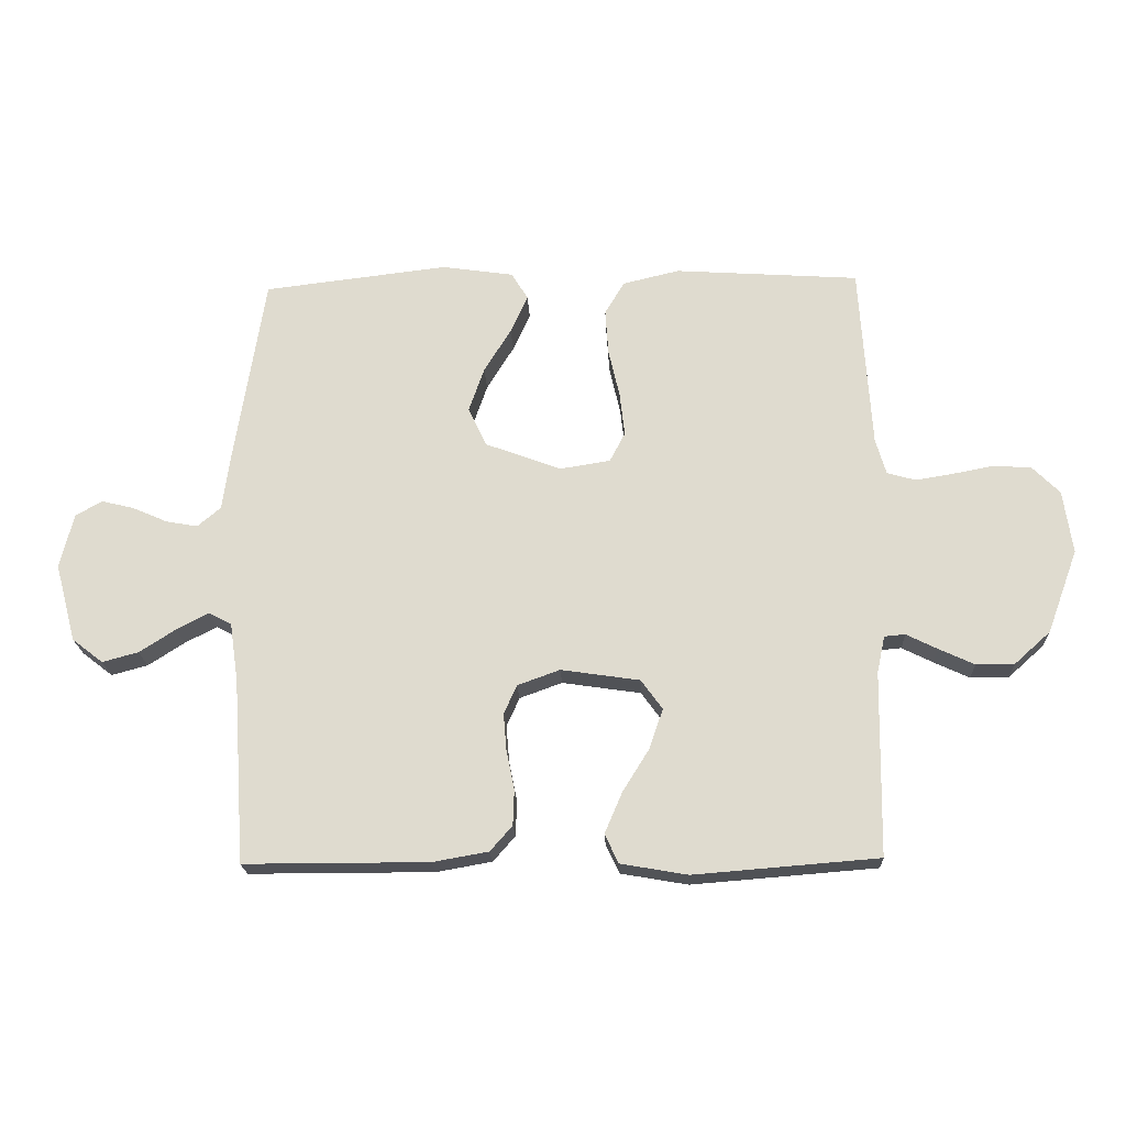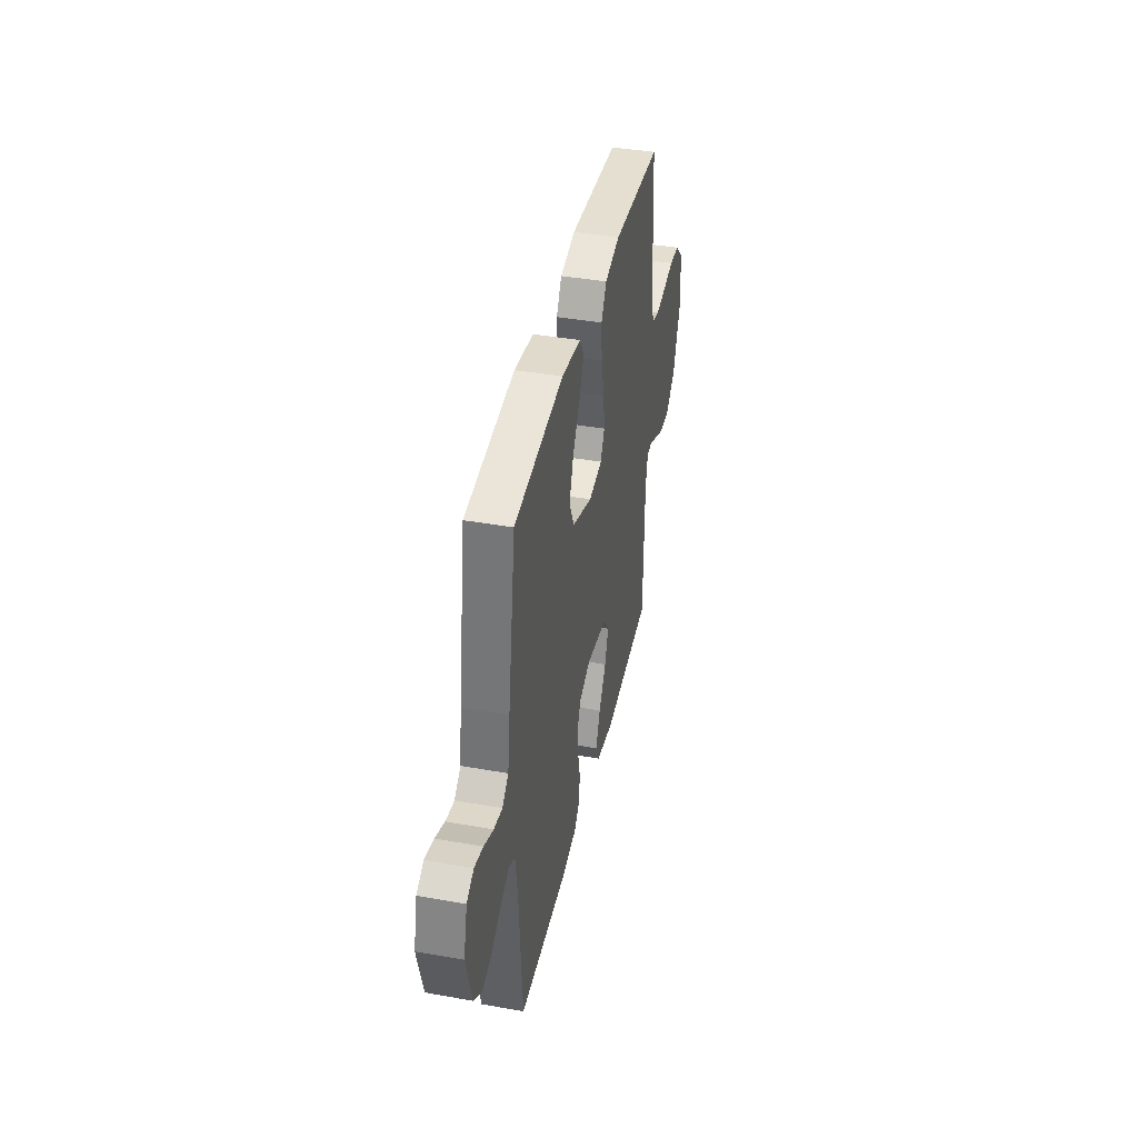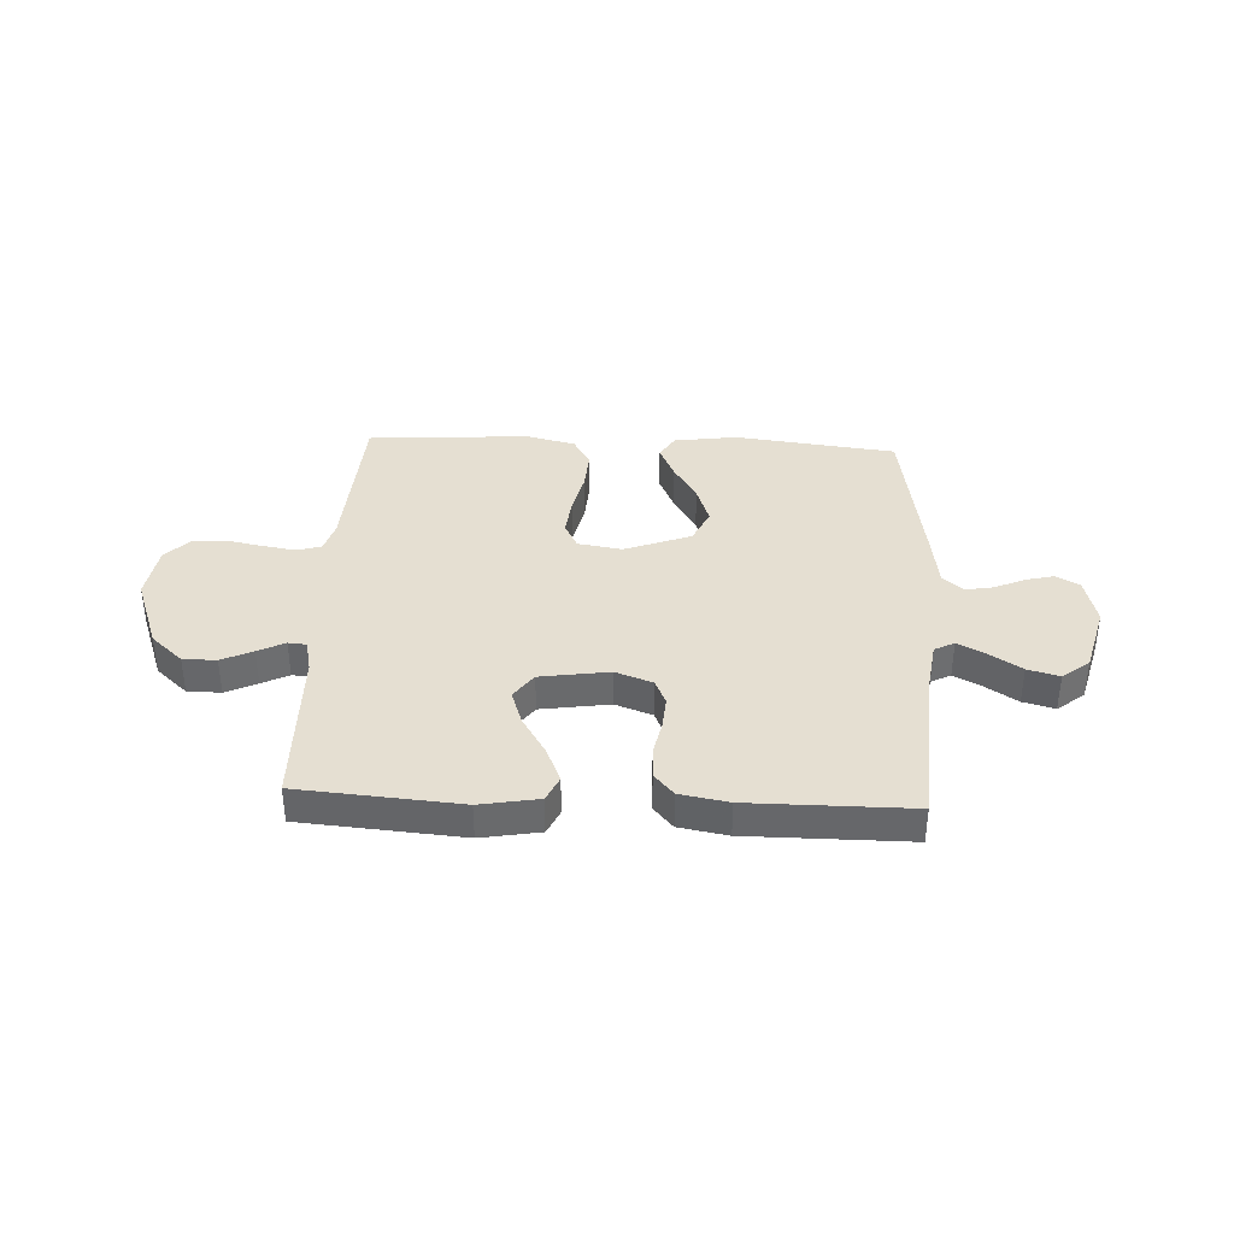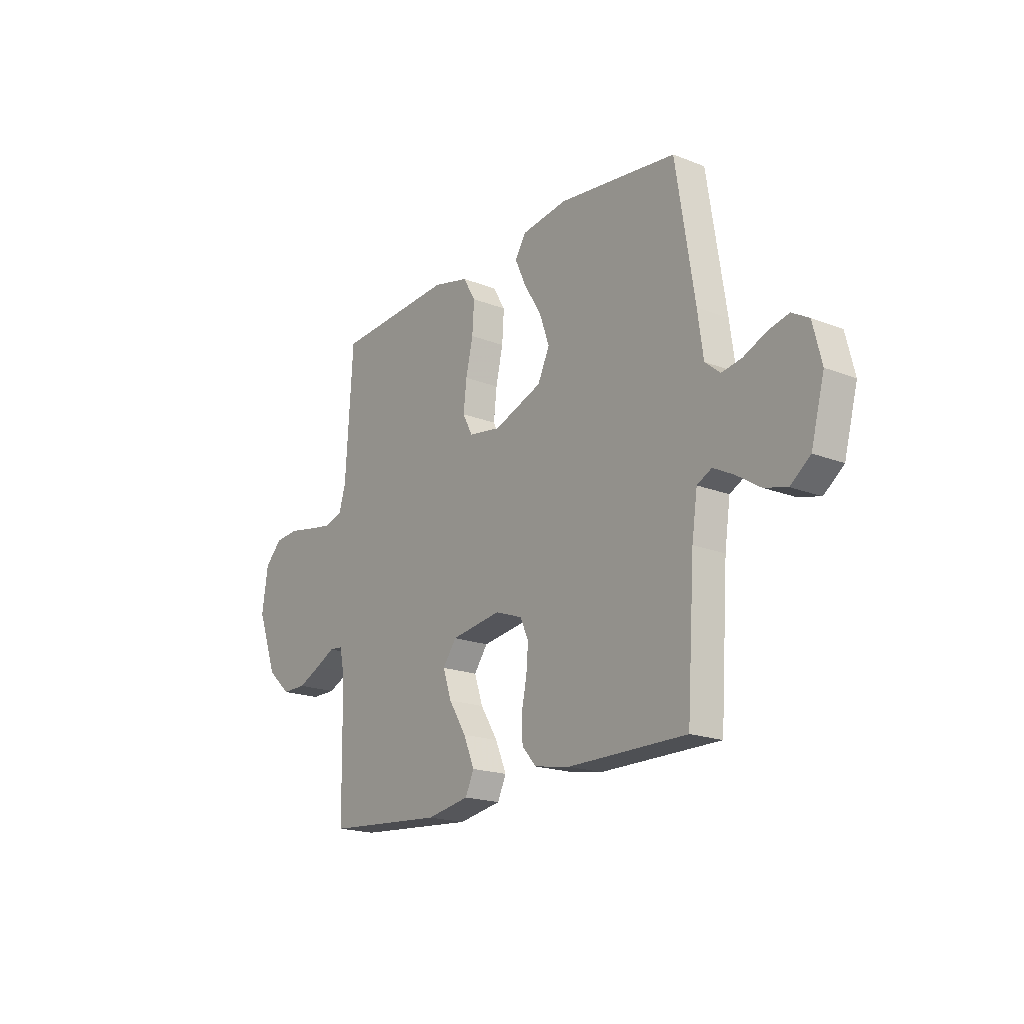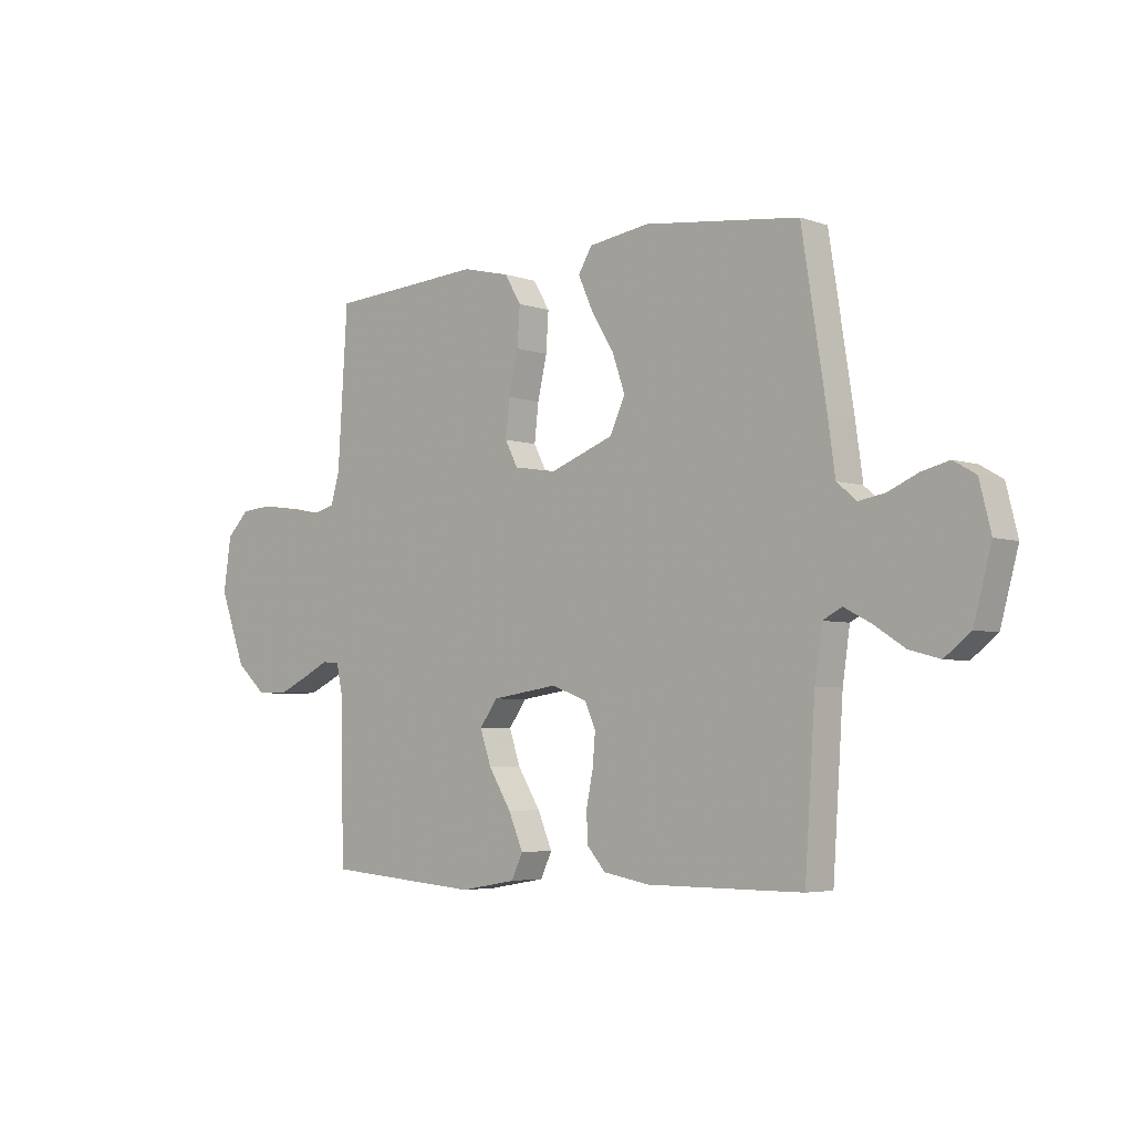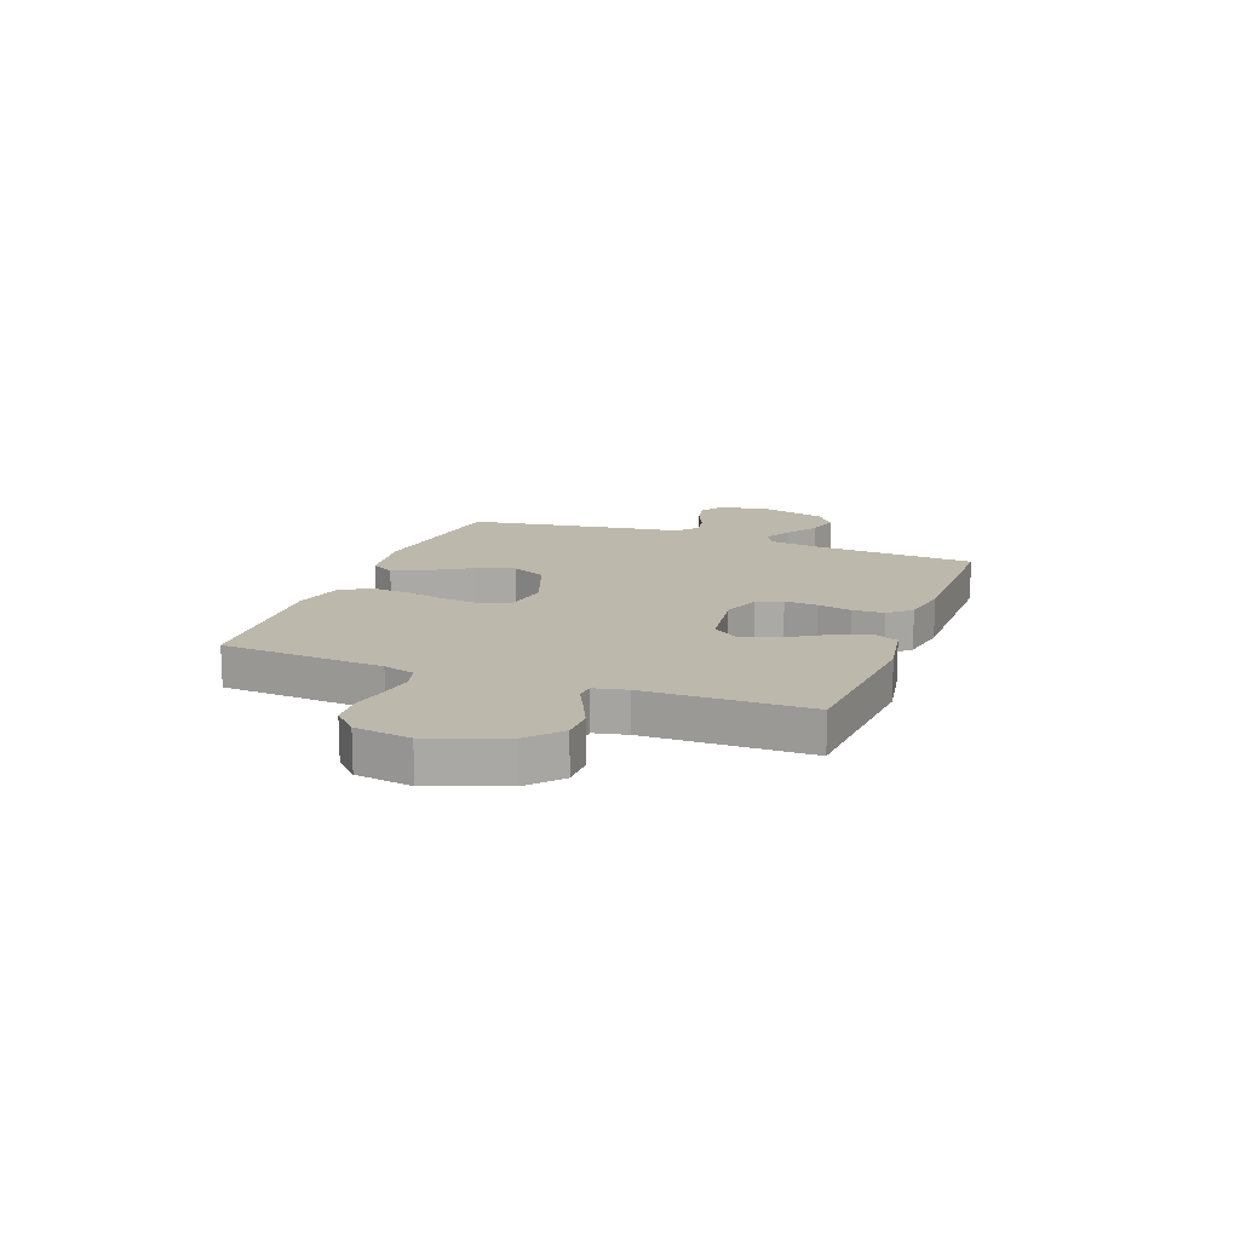
<metadata>
{"format":"obj","ext":"obj","renderer":"f3d","projection":"perspective","resolution":1024,"background":"white","views":[{"elev":-20.3,"azim":2.4,"up":"+Z"},{"elev":40.2,"azim":-77.7,"up":"+Z"},{"elev":37.5,"azim":-177.3,"up":"+Y"},{"elev":-18.9,"azim":-126.7,"up":"+Z"},{"elev":-4.5,"azim":-137.7,"up":"+Z"},{"elev":14.7,"azim":110.6,"up":"+Y"}]}
</metadata>
<code>
v -0.5 0.07 -0.5
v -0.52 0.07 -0.2
v -0.534 0.07 -0.104
v -0.571 0.07 -0.085
v -0.623 0.07 -0.112
v -0.682 0.07 -0.15
v -0.741 0.07 -0.166
v -0.791 0.07 -0.127
v -0.825 0.07 0
v -0.803 0.07 0.089
v -0.76 0.07 0.114
v -0.707 0.07 0.101
v -0.65 0.07 0.076
v -0.599 0.07 0.067
v -0.561 0.07 0.099
v -0.547 0.07 0.2
v -0.5 0.07 0.5
v -0.2 0.07 0.536
v -0.083 0.07 0.519
v -0.056 0.07 0.475
v -0.084 0.07 0.413
v -0.128 0.07 0.341
v -0.153 0.07 0.269
v -0.123 0.07 0.205
v 0 0.07 0.159
v 0.082 0.07 0.172
v 0.107 0.07 0.22
v 0.099 0.07 0.291
v 0.081 0.07 0.37
v 0.076 0.07 0.444
v 0.108 0.07 0.498
v 0.2 0.07 0.52
v 0.5 0.07 0.5
v 0.519 0.07 0.2
v 0.536 0.07 0.142
v 0.582 0.07 0.129
v 0.644 0.07 0.139
v 0.711 0.07 0.152
v 0.772 0.07 0.147
v 0.816 0.07 0.103
v 0.831 0.07 0
v 0.781 0.07 -0.136
v 0.722 0.07 -0.189
v 0.66 0.07 -0.189
v 0.602 0.07 -0.162
v 0.552 0.07 -0.137
v 0.518 0.07 -0.14
v 0.505 0.07 -0.2
v 0.5 0.07 -0.5
v 0.2 0.07 -0.524
v 0.091 0.07 -0.505
v 0.069 0.07 -0.458
v 0.097 0.07 -0.392
v 0.141 0.07 -0.321
v 0.163 0.07 -0.256
v 0.128 0.07 -0.208
v 0 0.07 -0.189
v -0.069 0.07 -0.214
v -0.09 0.07 -0.261
v -0.085 0.07 -0.322
v -0.072 0.07 -0.385
v -0.074 0.07 -0.443
v -0.11 0.07 -0.484
v -0.2 0.07 -0.5
v -0.5 0 -0.5
v -0.52 0 -0.2
v -0.534 0 -0.104
v -0.571 0 -0.085
v -0.623 0 -0.112
v -0.682 0 -0.15
v -0.741 0 -0.166
v -0.791 0 -0.127
v -0.825 0 0
v -0.803 0 0.089
v -0.76 0 0.114
v -0.707 0 0.101
v -0.65 0 0.076
v -0.599 0 0.067
v -0.561 0 0.099
v -0.547 0 0.2
v -0.5 0 0.5
v -0.2 0 0.536
v -0.083 0 0.519
v -0.056 0 0.475
v -0.084 0 0.413
v -0.128 0 0.341
v -0.153 0 0.269
v -0.123 0 0.205
v 0 0 0.159
v 0.082 0 0.172
v 0.107 0 0.22
v 0.099 0 0.291
v 0.081 0 0.37
v 0.076 0 0.444
v 0.108 0 0.498
v 0.2 0 0.52
v 0.5 0 0.5
v 0.519 0 0.2
v 0.536 0 0.142
v 0.582 0 0.129
v 0.644 0 0.139
v 0.711 0 0.152
v 0.772 0 0.147
v 0.816 0 0.103
v 0.831 0 0
v 0.781 0 -0.136
v 0.722 0 -0.189
v 0.66 0 -0.189
v 0.602 0 -0.162
v 0.552 0 -0.137
v 0.518 0 -0.14
v 0.505 0 -0.2
v 0.5 0 -0.5
v 0.2 0 -0.524
v 0.091 0 -0.505
v 0.069 0 -0.458
v 0.097 0 -0.392
v 0.141 0 -0.321
v 0.163 0 -0.256
v 0.128 0 -0.208
v 0 0 -0.189
v -0.069 0 -0.214
v -0.09 0 -0.261
v -0.085 0 -0.322
v -0.072 0 -0.385
v -0.074 0 -0.443
v -0.11 0 -0.484
v -0.2 0 -0.5
f 63 64 1 2
f 60 61 62 63
f 59 60 63 2
f 58 59 2 3
f 57 58 3 4
f 56 57 4
f 51 52 53 54
f 51 54 55
f 48 49 50 51
f 47 48 51 55
f 43 44 45 46
f 41 42 43 46
f 41 46 47
f 37 38 39 40
f 36 37 40 41
f 35 36 41 47
f 31 32 33 34
f 28 29 30 31
f 27 28 31 34
f 26 27 34 35
f 19 20 21 22
f 19 22 23
f 18 19 23
f 15 16 17 18
f 15 18 23
f 14 15 23 24
f 10 11 12 13
f 10 13 14
f 9 10 14
f 5 6 7 8
f 4 5 8 9
f 56 4 9 14
f 47 55 56
f 25 26 35 47
f 25 47 56
f 14 24 25 56
f 66 65 128 127
f 127 126 125 124
f 66 127 124 123
f 67 66 123 122
f 68 67 122 121
f 68 121 120
f 118 117 116 115
f 119 118 115
f 115 114 113 112
f 119 115 112 111
f 110 109 108 107
f 110 107 106 105
f 111 110 105
f 104 103 102 101
f 105 104 101 100
f 111 105 100 99
f 98 97 96 95
f 95 94 93 92
f 98 95 92 91
f 99 98 91 90
f 86 85 84 83
f 87 86 83
f 87 83 82
f 82 81 80 79
f 87 82 79
f 88 87 79 78
f 77 76 75 74
f 78 77 74
f 78 74 73
f 72 71 70 69
f 73 72 69 68
f 78 73 68 120
f 120 119 111
f 111 99 90 89
f 120 111 89
f 120 89 88 78
f 1 65 66 2
f 2 66 67 3
f 3 67 68 4
f 4 68 69 5
f 5 69 70 6
f 6 70 71 7
f 7 71 72 8
f 8 72 73 9
f 9 73 74 10
f 10 74 75 11
f 11 75 76 12
f 12 76 77 13
f 13 77 78 14
f 14 78 79 15
f 15 79 80 16
f 16 80 81 17
f 17 81 82 18
f 18 82 83 19
f 19 83 84 20
f 20 84 85 21
f 21 85 86 22
f 22 86 87 23
f 23 87 88 24
f 24 88 89 25
f 25 89 90 26
f 26 90 91 27
f 27 91 92 28
f 28 92 93 29
f 29 93 94 30
f 30 94 95 31
f 31 95 96 32
f 32 96 97 33
f 33 97 98 34
f 34 98 99 35
f 35 99 100 36
f 36 100 101 37
f 37 101 102 38
f 38 102 103 39
f 39 103 104 40
f 40 104 105 41
f 41 105 106 42
f 42 106 107 43
f 43 107 108 44
f 44 108 109 45
f 45 109 110 46
f 46 110 111 47
f 47 111 112 48
f 48 112 113 49
f 49 113 114 50
f 50 114 115 51
f 51 115 116 52
f 52 116 117 53
f 53 117 118 54
f 54 118 119 55
f 55 119 120 56
f 56 120 121 57
f 57 121 122 58
f 58 122 123 59
f 59 123 124 60
f 60 124 125 61
f 61 125 126 62
f 62 126 127 63
f 63 127 128 64
f 64 128 65 1

</code>
